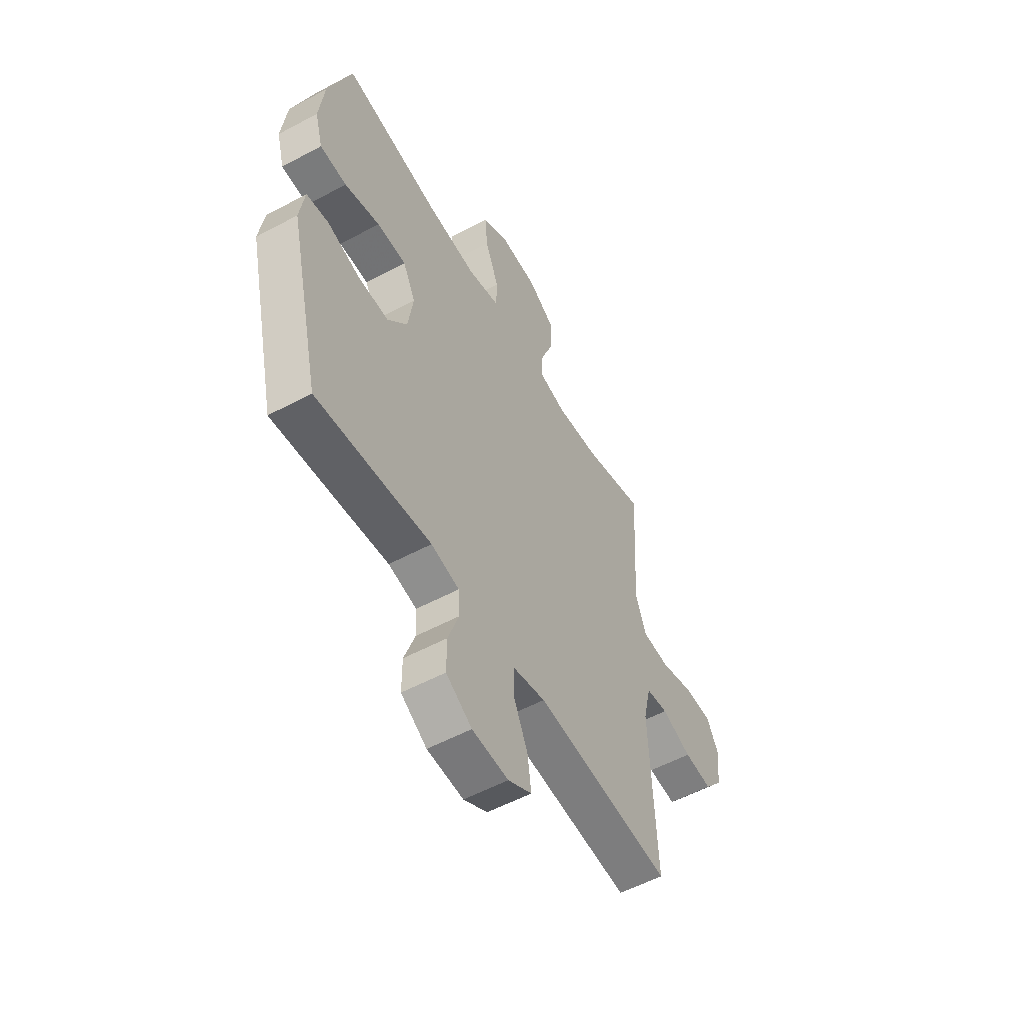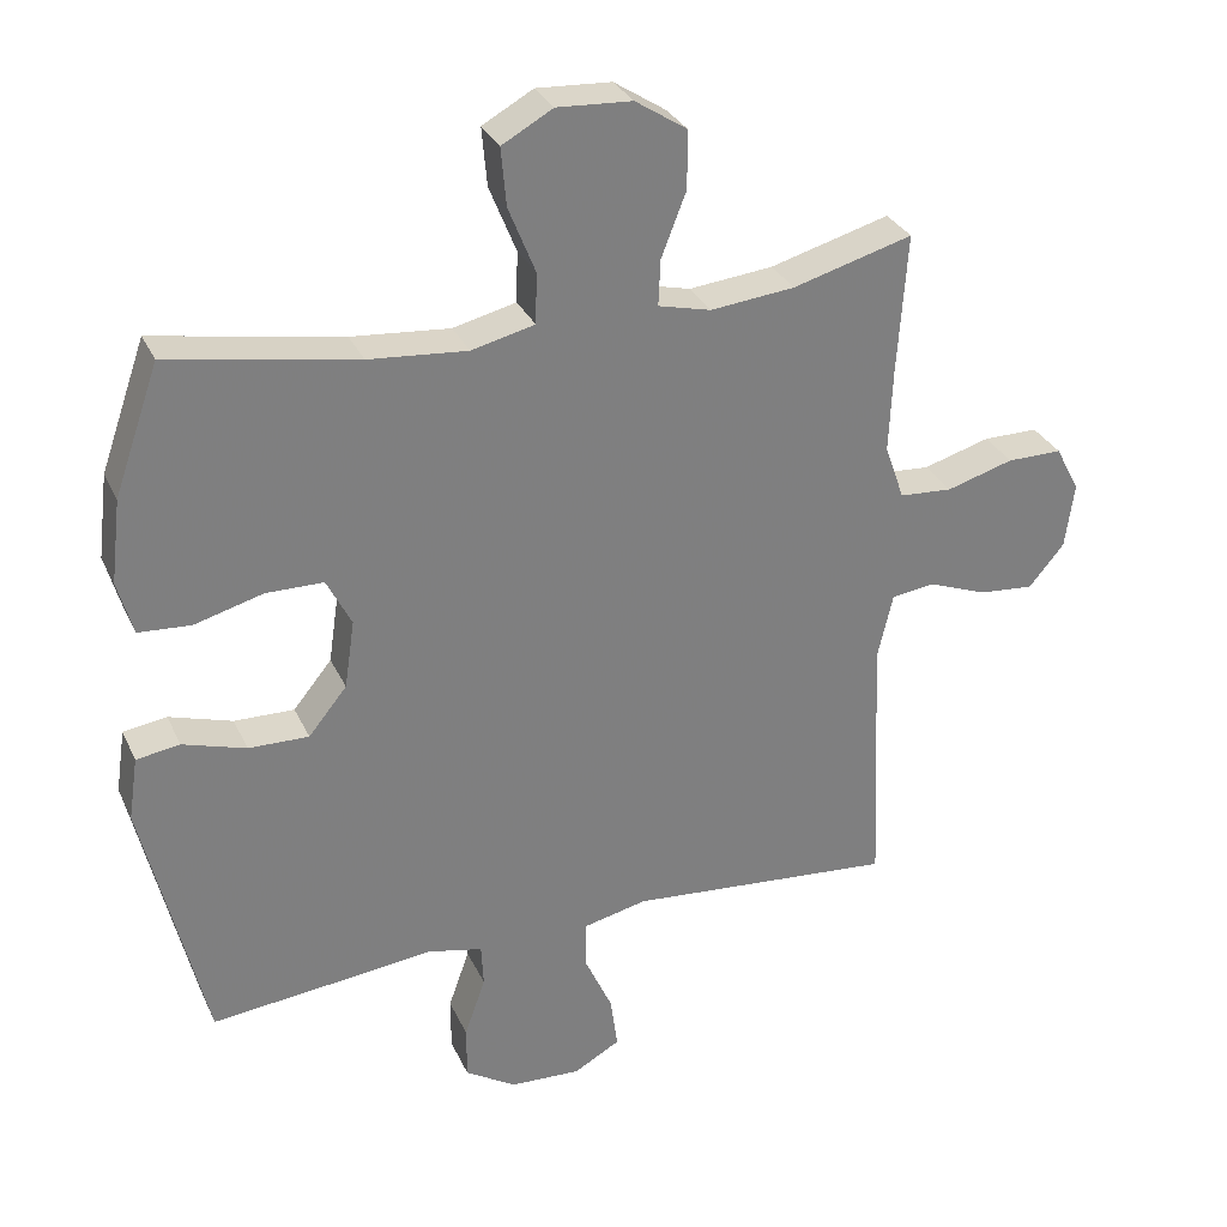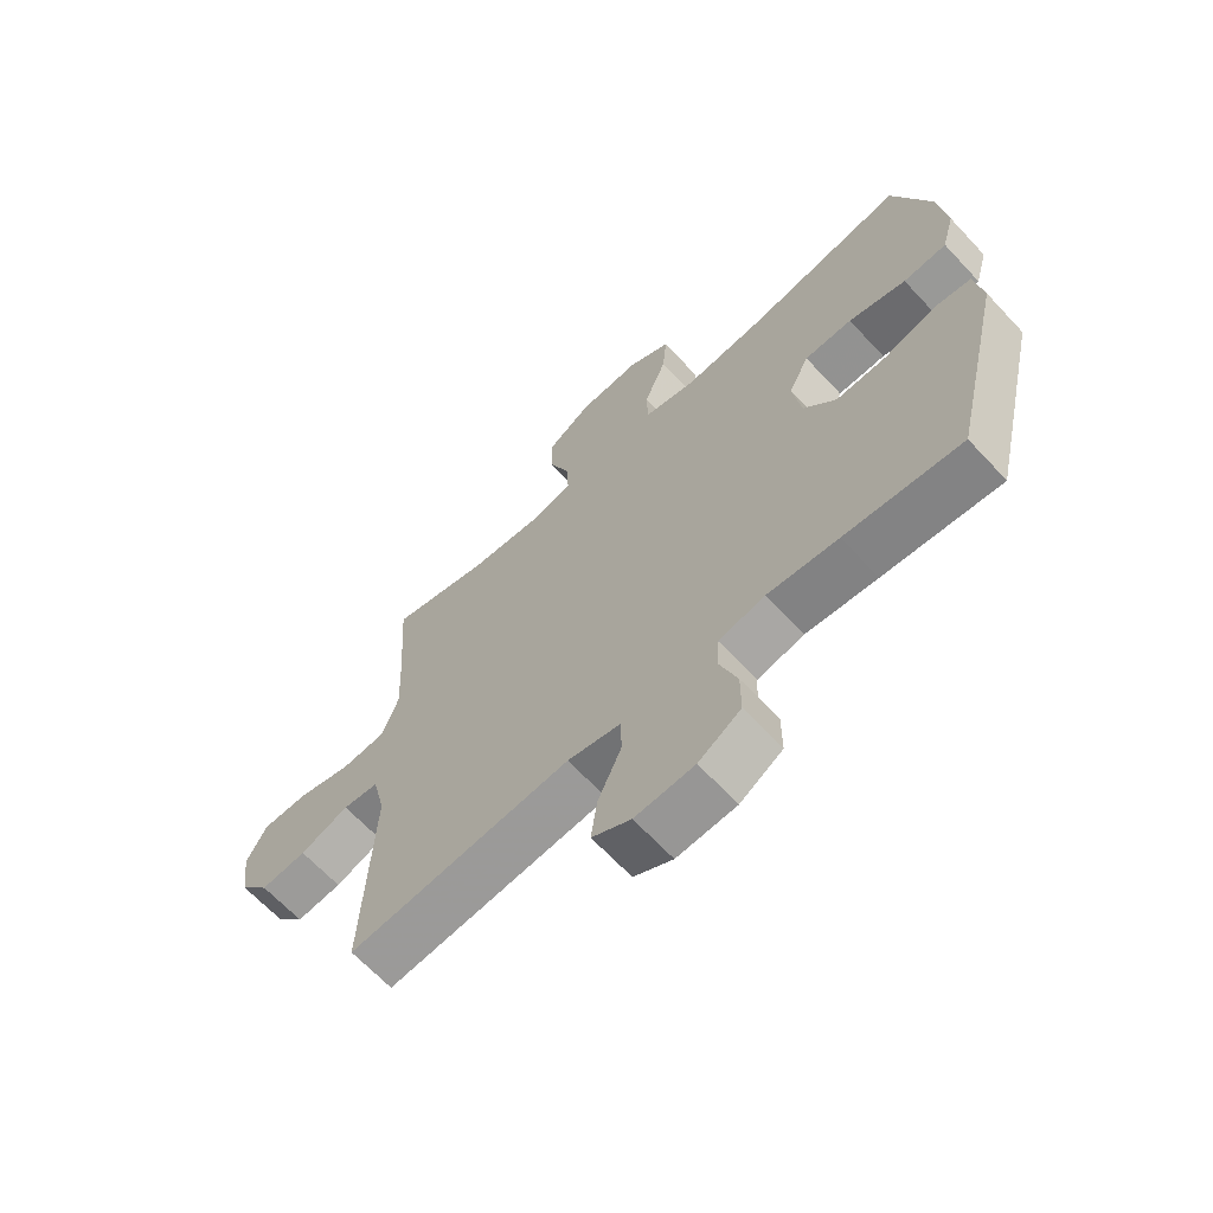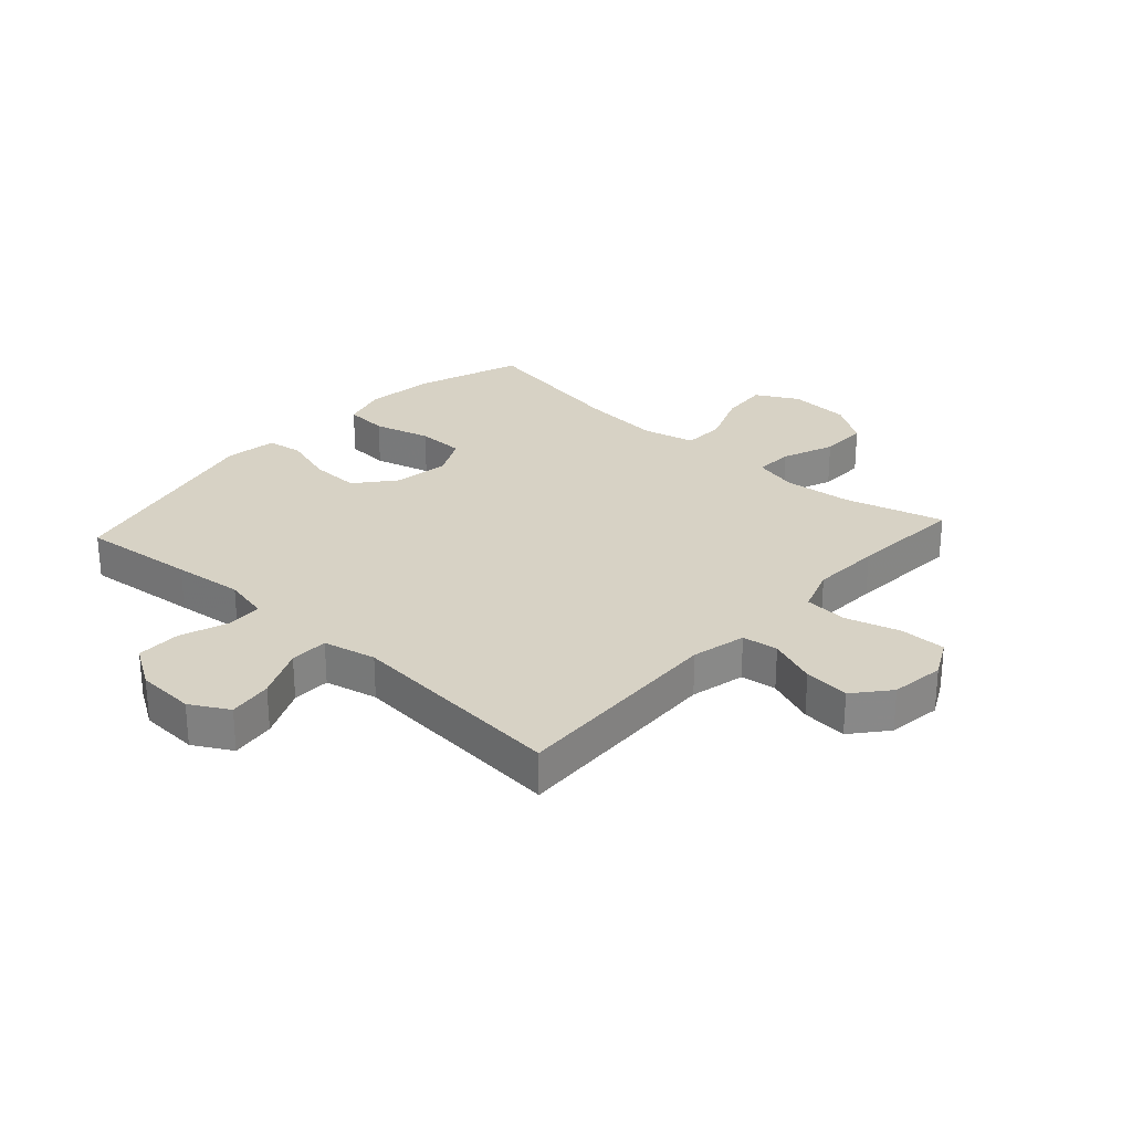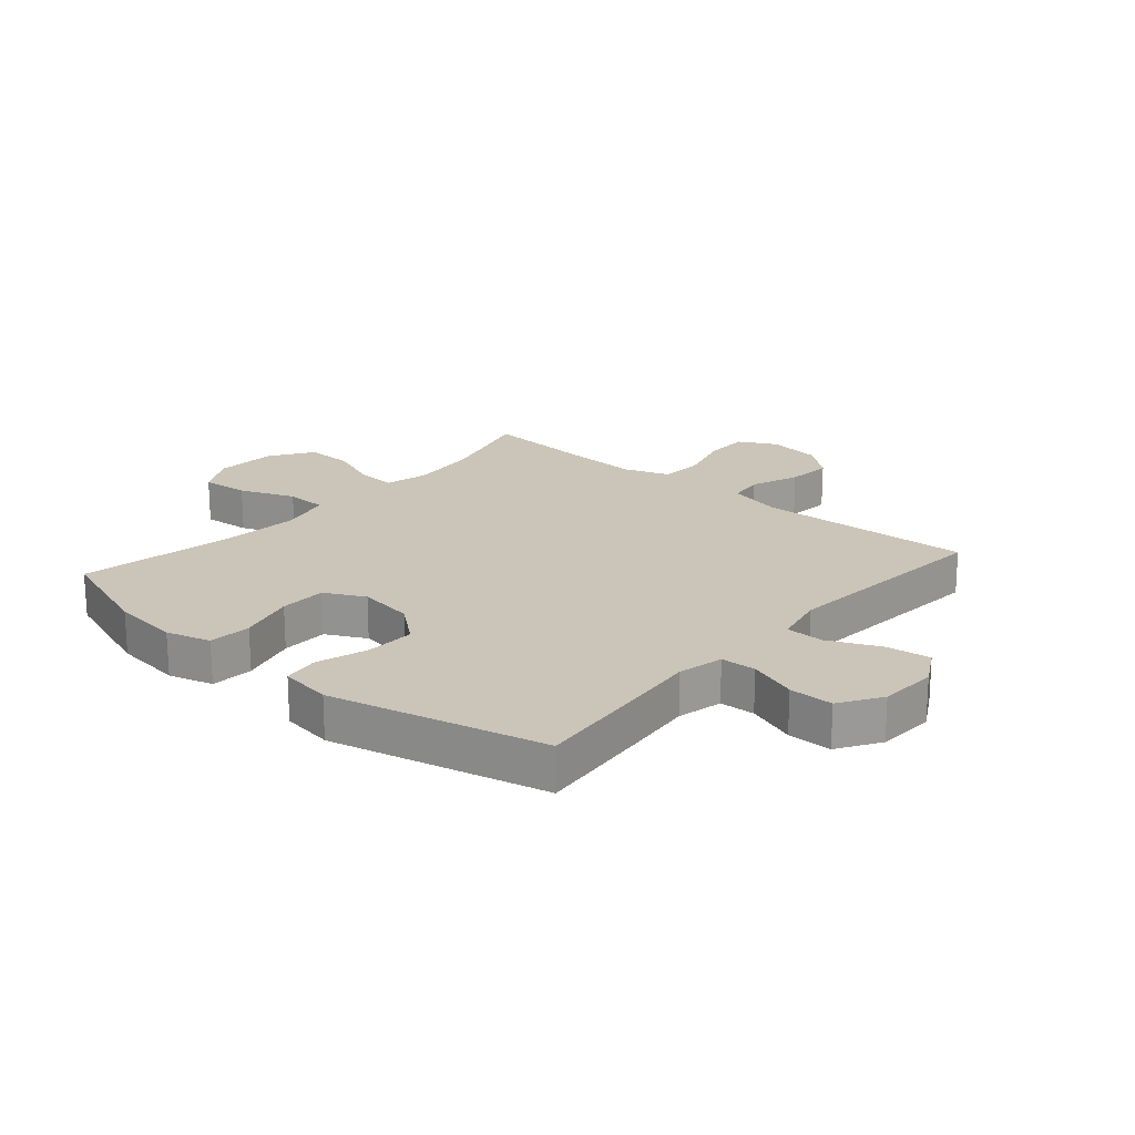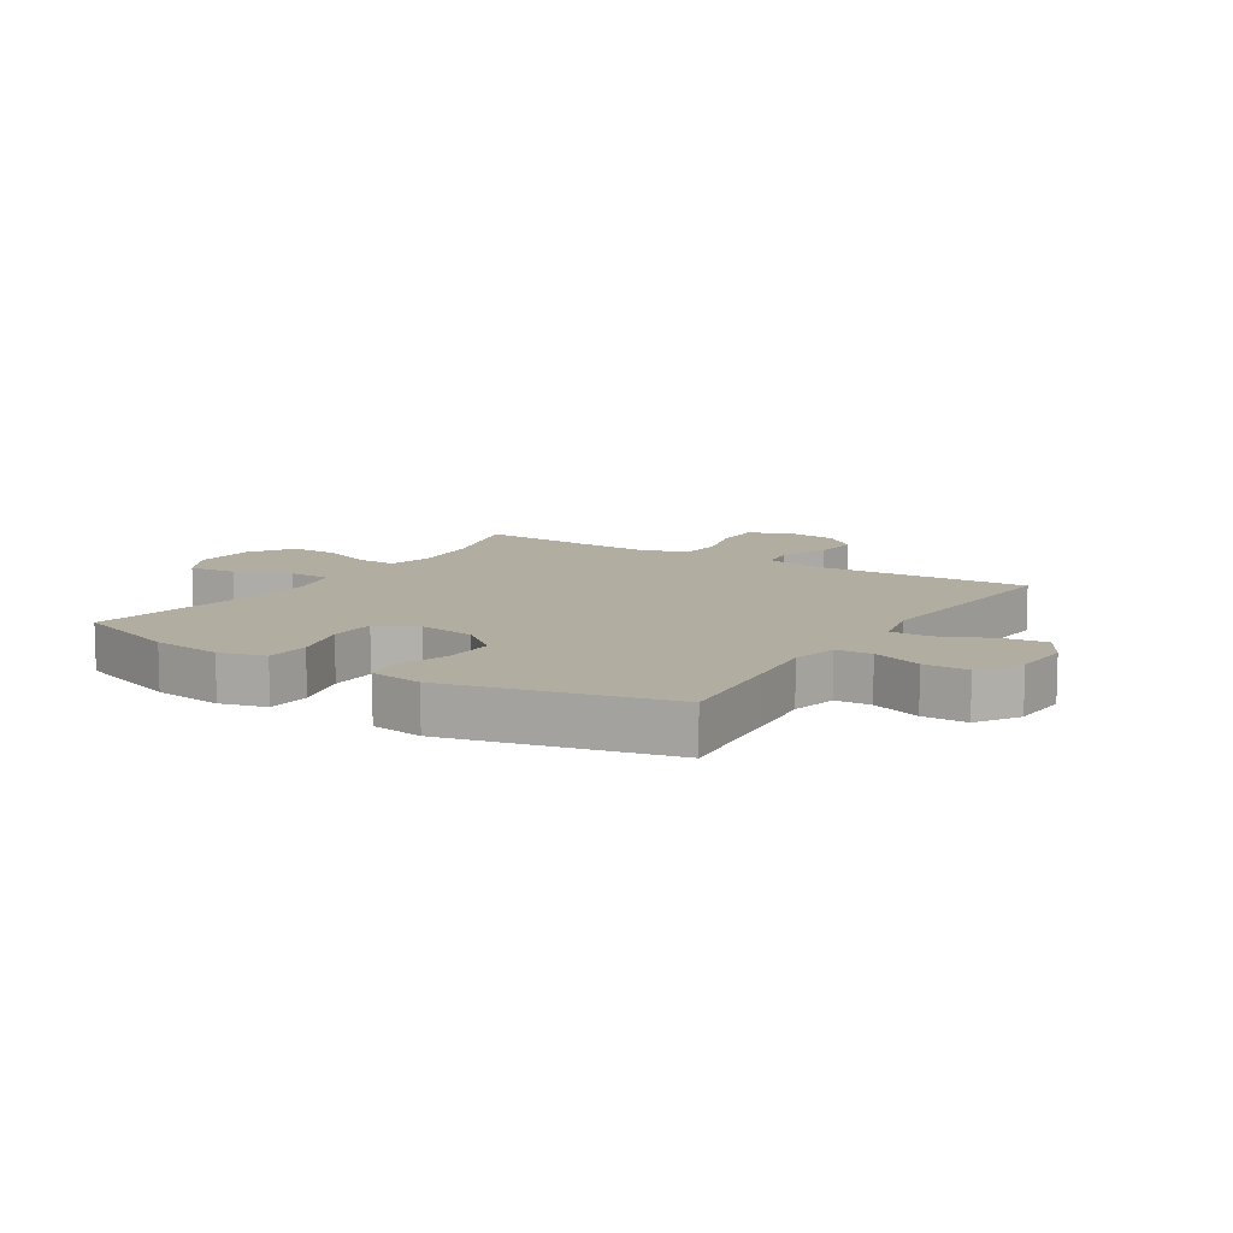
<metadata>
{"format":"obj","ext":"obj","renderer":"f3d","projection":"perspective","resolution":1024,"background":"white","views":[{"elev":-55.1,"azim":119.5,"up":"+Z"},{"elev":30.8,"azim":158.4,"up":"+Z"},{"elev":-65.8,"azim":43.0,"up":"+Z"},{"elev":27.5,"azim":-137.7,"up":"+Y"},{"elev":20.4,"azim":130.9,"up":"+Y"},{"elev":10.4,"azim":122.3,"up":"+Y"}]}
</metadata>
<code>
v -0.5 0.07 -0.5
v -0.484 0.07 -0.136
v -0.505 0.07 -0.045
v -0.565 0.07 -0.037
v -0.646 0.07 -0.068
v -0.722 0.07 -0.075
v -0.771 0.07 -0.016
v -0.783 0.07 0.074
v -0.75 0.07 0.137
v -0.674 0.07 0.137
v -0.582 0.07 0.11
v -0.509 0.07 0.115
v -0.482 0.07 0.191
v -0.487 0.07 0.307
v -0.5 0.07 0.5
v -0.335 0.07 0.454
v -0.219 0.07 0.442
v -0.146 0.07 0.46
v -0.149 0.07 0.524
v -0.183 0.07 0.611
v -0.184 0.07 0.691
v -0.112 0.07 0.738
v -0.009 0.07 0.744
v 0.061 0.07 0.705
v 0.054 0.07 0.625
v 0.017 0.07 0.533
v 0.019 0.07 0.463
v 0.106 0.07 0.442
v 0.242 0.07 0.454
v 0.5 0.07 0.5
v 0.562 0.07 0.323
v 0.576 0.07 0.208
v 0.555 0.07 0.133
v 0.483 0.07 0.128
v 0.388 0.07 0.154
v 0.309 0.07 0.153
v 0.275 0.07 0.086
v 0.289 0.07 -0.008
v 0.342 0.07 -0.073
v 0.425 0.07 -0.071
v 0.512 0.07 -0.044
v 0.572 0.07 -0.053
v 0.585 0.07 -0.14
v 0.5 0.07 -0.5
v 0.308 0.07 -0.48
v 0.191 0.07 -0.467
v 0.115 0.07 -0.484
v 0.112 0.07 -0.543
v 0.141 0.07 -0.625
v 0.141 0.07 -0.699
v 0.071 0.07 -0.743
v -0.027 0.07 -0.748
v -0.091 0.07 -0.712
v -0.081 0.07 -0.638
v -0.042 0.07 -0.552
v -0.043 0.07 -0.488
v -0.131 0.07 -0.468
v -0.5 0 -0.5
v -0.484 0 -0.136
v -0.505 0 -0.045
v -0.565 0 -0.037
v -0.646 0 -0.068
v -0.722 0 -0.075
v -0.771 0 -0.016
v -0.783 0 0.074
v -0.75 0 0.137
v -0.674 0 0.137
v -0.582 0 0.11
v -0.509 0 0.115
v -0.482 0 0.191
v -0.487 0 0.307
v -0.5 0 0.5
v -0.335 0 0.454
v -0.219 0 0.442
v -0.146 0 0.46
v -0.149 0 0.524
v -0.183 0 0.611
v -0.184 0 0.691
v -0.112 0 0.738
v -0.009 0 0.744
v 0.061 0 0.705
v 0.054 0 0.625
v 0.017 0 0.533
v 0.019 0 0.463
v 0.106 0 0.442
v 0.242 0 0.454
v 0.5 0 0.5
v 0.562 0 0.323
v 0.576 0 0.208
v 0.555 0 0.133
v 0.483 0 0.128
v 0.388 0 0.154
v 0.309 0 0.153
v 0.275 0 0.086
v 0.289 0 -0.008
v 0.342 0 -0.073
v 0.425 0 -0.071
v 0.512 0 -0.044
v 0.572 0 -0.053
v 0.585 0 -0.14
v 0.5 0 -0.5
v 0.308 0 -0.48
v 0.191 0 -0.467
v 0.115 0 -0.484
v 0.112 0 -0.543
v 0.141 0 -0.625
v 0.141 0 -0.699
v 0.071 0 -0.743
v -0.027 0 -0.748
v -0.091 0 -0.712
v -0.081 0 -0.638
v -0.042 0 -0.552
v -0.043 0 -0.488
v -0.131 0 -0.468
f 53 54 55
f 52 53 55
f 51 52 55
f 50 51 55
f 49 50 55
f 48 49 55
f 47 48 55 56
f 46 47 56 57
f 44 45 46
f 43 44 46
f 42 43 46
f 41 42 46
f 40 41 46
f 39 40 46 57
f 33 34 35
f 32 33 35
f 31 32 35
f 30 31 35
f 29 30 35
f 28 29 35 36
f 27 28 36 37
f 24 25 26
f 23 24 26
f 22 23 26
f 21 22 26
f 20 21 26
f 19 20 26
f 18 19 26 27
f 27 37 38
f 18 27 38
f 17 18 38
f 14 15 16
f 38 39 57
f 17 38 57
f 16 17 57
f 14 16 57
f 13 14 57
f 9 10 11
f 8 9 11
f 7 8 11
f 6 7 11
f 5 6 11
f 4 5 11
f 57 1 2
f 57 2 3
f 13 57 3
f 12 13 3
f 3 4 11 12
f 112 111 110
f 112 110 109
f 112 109 108
f 112 108 107
f 112 107 106
f 112 106 105
f 113 112 105 104
f 114 113 104 103
f 103 102 101
f 103 101 100
f 103 100 99
f 103 99 98
f 103 98 97
f 114 103 97 96
f 92 91 90
f 92 90 89
f 92 89 88
f 92 88 87
f 92 87 86
f 93 92 86 85
f 94 93 85 84
f 83 82 81
f 83 81 80
f 83 80 79
f 83 79 78
f 83 78 77
f 83 77 76
f 84 83 76 75
f 95 94 84
f 95 84 75
f 95 75 74
f 73 72 71
f 114 96 95
f 114 95 74
f 114 74 73
f 114 73 71
f 114 71 70
f 68 67 66
f 68 66 65
f 68 65 64
f 68 64 63
f 68 63 62
f 68 62 61
f 59 58 114
f 60 59 114
f 60 114 70
f 60 70 69
f 69 68 61 60
f 1 58 59 2
f 2 59 60 3
f 3 60 61 4
f 4 61 62 5
f 5 62 63 6
f 6 63 64 7
f 7 64 65 8
f 8 65 66 9
f 9 66 67 10
f 10 67 68 11
f 11 68 69 12
f 12 69 70 13
f 13 70 71 14
f 14 71 72 15
f 15 72 73 16
f 16 73 74 17
f 17 74 75 18
f 18 75 76 19
f 19 76 77 20
f 20 77 78 21
f 21 78 79 22
f 22 79 80 23
f 23 80 81 24
f 24 81 82 25
f 25 82 83 26
f 26 83 84 27
f 27 84 85 28
f 28 85 86 29
f 29 86 87 30
f 30 87 88 31
f 31 88 89 32
f 32 89 90 33
f 33 90 91 34
f 34 91 92 35
f 35 92 93 36
f 36 93 94 37
f 37 94 95 38
f 38 95 96 39
f 39 96 97 40
f 40 97 98 41
f 41 98 99 42
f 42 99 100 43
f 43 100 101 44
f 44 101 102 45
f 45 102 103 46
f 46 103 104 47
f 47 104 105 48
f 48 105 106 49
f 49 106 107 50
f 50 107 108 51
f 51 108 109 52
f 52 109 110 53
f 53 110 111 54
f 54 111 112 55
f 55 112 113 56
f 56 113 114 57
f 57 114 58 1

</code>
